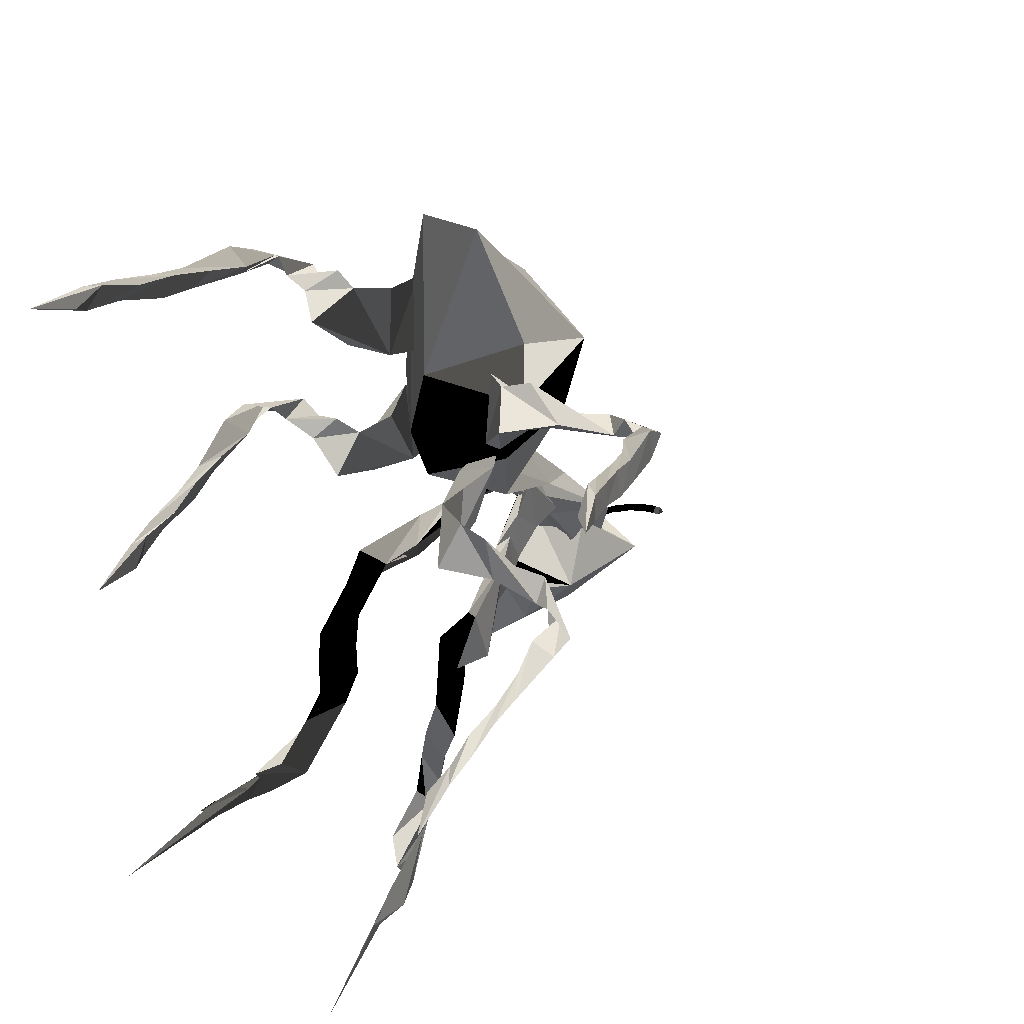
<metadata>
{"format":"obj","ext":"obj","renderer":"f3d","projection":"perspective","resolution":1024,"background":"white","views":[{"elev":34.3,"azim":34.6,"up":"+Z"}]}
</metadata>
<code>
v 0.05663 -0.03061 0.3389
v 0.146 -0.0583 0.3038
v 0.08258 -0.1815 0.4589
v 0.1392 -0.1532 0.2733
v 0.1645 -0.1885 0.3652
v 0.04553 -0.1842 0.2895
v -0.01315 -0.1244 0.3336
v 0.02677 -0.154 0.4426
v -0.0457 0.1561 -0.156
v -0.008406 0.1397 -0.09792
v -0.02419 0.1576 -0.1672
v 0.005821 -0.1557 0.1965
v 0.1001 -0.1254 0.1832
v 0.102 -0.02583 0.1917
v 0.008856 0.005357 0.2101
v -0.04944 -0.08854 0.2185
v -0.0147 -0.1016 0.1089
v 0.06652 -0.07643 0.1011
v -0.002993 0.05066 0.07565
v -0.05333 -0.0283 0.08421
v -0.02028 -0.002418 0.05219
v 0.01811 0.07679 0.01225
v 0.019 0.0006185 0.04691
v -0.0007139 0.1358 -0.01219
v -0.03108 0.08492 -0.0179
v -0.06643 0.1486 -0.05827
v 0.01116 0.08742 -0.03671
v 0.03004 0.1814 -0.07378
v -0.02441 0.2079 -0.1258
v 0.01424 0.1293 -0.09122
v 0.01655 0.1799 -0.1256
v 0.0378 -0.01291 0.08262
v -0.0449 0.08261 0.007433
v 0.1198 -0.199 0.4731
v -0.04806 0.1384 -0.07142
v 0.02898 0.1062 -0.1393
v -0.03522 0.08663 -0.1176
v 0.04703 0.2166 -0.1414
v 0.007487 0.1353 -0.1801
v -0.03944 0.1329 -0.1898
v -0.01931 0.2369 -0.13
v -0.07521 0.1394 -0.1576
v -0.03312 0.0528 -0.1228
v -0.04336 0.05151 -0.2057
v -0.05402 0.08197 -0.1697
v 0.01708 0.148 -0.07707
v -0.01318 0.07708 -0.1837
v 0.001008 0.07619 -0.1385
v -0.105 0.2076 -0.1094
v 0.01217 0.05738 0.0403
v 0.03146 0.01851 0.05319
v 0.007395 0.0491 0.03849
v 0.01841 0.09059 -0.02661
v 0.02787 0.03634 -0.01988
v 0.06053 -0.3047 -0.3255
v 0.08161 -0.4185 -0.35
v 0.06568 -0.3088 -0.3009
v 0.02818 -0.03982 3.7e-05
v 0.01112 0.01637 0.01508
v 0.02994 -0.003001 0.01973
v 0.02862 0.001733 -0.03822
v 0.03198 -0.07338 -0.02721
v 0.03568 -0.02532 0.006092
v 0.04744 -0.05473 -0.005837
v 0.03577 -0.01952 -0.05119
v 0.038 -0.05202 -0.06212
v 0.0416 -0.1112 -0.0392
v 0.06526 -0.132 -0.02234
v 0.06538 -0.1099 -0.0871
v 0.03366 -0.08161 -0.04043
v 0.04804 -0.1711 -0.03213
v 0.05119 -0.1466 -0.08749
v 0.05476 -0.1891 -0.1032
v 0.04856 -0.1298 -0.1139
v 0.05113 -0.1502 -0.05687
v 0.05496 -0.1895 -0.1053
v 0.04857 -0.1298 -0.114
v 0.06118 -0.1661 -0.1609
v 0.04457 -0.1941 -0.1438
v 0.03997 -0.1343 -0.1524
v 0.05127 -0.1722 -0.1913
v 0.03614 -0.192 -0.1831
v 0.03076 -0.1322 -0.1916
v 0.04319 -0.17 -0.2306
v 0.03783 -0.2048 -0.2221
v 0.02903 -0.1454 -0.2306
v 0.03423 -0.1825 -0.2783
v 0.02618 -0.1979 -0.3082
v 0.04408 -0.1852 -0.2464
v 0.0521 -0.2612 -0.2807
v 0.04559 -0.2262 -0.3332
v 0.04056 -0.1981 -0.2797
v 0.04936 -0.24 -0.2881
v 0.0572 -0.2587 -0.3353
v 0.05163 -0.2687 -0.3003
v 0.0576 -0.2796 -0.2935
v 0.06928 -0.3265 -0.305
v 0.03294 -0.2431 -0.261
v -0.008267 0.04792 0.04568
v -0.02856 0.01782 0.06601
v -0.01209 0.05631 0.04878
v -0.04402 0.03684 -0.005189
v -0.03486 0.09089 -0.01371
v -0.1674 -0.3019 -0.269
v -0.1996 -0.4101 -0.313
v -0.1688 -0.2975 -0.294
v -0.01923 0.01574 0.02383
v -0.0416 -0.03962 0.01338
v -0.05083 0.002611 -0.02298
v -0.03677 -0.003123 0.03317
v -0.05369 -0.07255 -0.01216
v -0.04671 -0.02501 0.02136
v -0.06222 -0.05382 0.01274
v -0.0619 -0.01818 -0.03375
v -0.06809 -0.05039 -0.04399
v -0.08644 -0.1302 0.0009073
v -0.06745 -0.1098 -0.02149
v -0.1031 -0.107 -0.06125
v -0.05912 -0.08049 -0.02452
v -0.07382 -0.1696 -0.0135
v -0.09081 -0.144 -0.06577
v -0.09475 -0.1269 -0.09175
v -0.0999 -0.1862 -0.08034
v -0.08269 -0.1482 -0.03632
v -0.09479 -0.1269 -0.09186
v -0.1007 -0.1865 -0.08232
v -0.1207 -0.1619 -0.134
v -0.09692 -0.1309 -0.1312
v -0.1011 -0.1907 -0.1222
v -0.1195 -0.1677 -0.166
v -0.09847 -0.1284 -0.1714
v -0.1034 -0.1882 -0.1623
v -0.1221 -0.1651 -0.206
v -0.1077 -0.141 -0.2096
v -0.1159 -0.2002 -0.1995
v -0.1267 -0.177 -0.2545
v -0.1275 -0.1921 -0.2856
v -0.1278 -0.18 -0.2211
v -0.1538 -0.2193 -0.3047
v -0.1472 -0.2551 -0.2527
v -0.1337 -0.1924 -0.2543
v -0.1458 -0.2338 -0.2603
v -0.1667 -0.2514 -0.3039
v -0.1523 -0.2622 -0.2718
v -0.1566 -0.273 -0.2638
v -0.1725 -0.3193 -0.2722
v -0.1229 -0.238 -0.2387
v -0.009913 -0.0609 0.2186
v -0.02553 -0.1135 0.193
v -0.008526 -0.08726 0.1541
v -0.01623 -0.06366 0.1636
v -0.05286 -0.1377 0.1665
v -0.2033 -0.4011 0.06134
v -0.1839 -0.3456 0.1039
v -0.1842 -0.3643 0.07542
v -0.01715 -0.122 0.1386
v -0.03039 -0.1146 0.2179
v -0.05793 -0.1779 0.1484
v -0.04244 -0.1546 0.1332
v -0.04235 -0.1768 0.1896
v -0.0217 -0.1506 0.2028
v -0.05397 -0.1999 0.1454
v -0.07286 -0.1744 0.153
v -0.1022 -0.1772 0.161
v -0.07002 -0.1777 0.1963
v -0.09393 -0.1655 0.1582
v -0.1511 -0.1616 0.1589
v -0.1105 -0.1569 0.175
v -0.1456 -0.141 0.1594
v -0.1617 -0.1715 0.1737
v -0.1399 -0.1445 0.1788
v -0.1978 -0.173 0.1656
v -0.1819 -0.1621 0.1585
v -0.1936 -0.1807 0.1397
v -0.1767 -0.1624 0.1702
v -0.1955 -0.2055 0.1642
v -0.1702 -0.1984 0.154
v -0.1935 -0.2531 0.1335
v -0.1932 -0.2305 0.1161
v -0.1792 -0.2308 0.1404
v -0.1922 -0.2642 0.09983
v -0.1821 -0.2693 0.1277
v -0.1921 -0.2858 0.1216
v -0.194 -0.3109 0.08893
v -0.194 -0.3443 0.07277
v -0.1799 -0.3066 0.1124
v -0.1946 -0.3255 0.1083
v -0.1953 -0.358 0.0951
v 0.03951 -0.1216 0.1429
v 0.07917 -0.143 0.1643
v 0.07292 -0.09202 0.1965
v 0.04754 -0.09666 0.1474
v 0.09017 -0.1641 0.1261
v 0.1801 -0.3732 -0.03235
v 0.193 -0.3533 -0.007883
v 0.1933 -0.4074 -0.05624
v 0.0431 -0.1554 0.1238
v 0.09731 -0.1421 0.1822
v 0.0873 -0.2035 0.1059
v 0.06557 -0.1842 0.1038
v 0.08718 -0.1797 0.1731
v 0.1006 -0.2032 0.1495
v 0.1044 -0.1982 0.1022
v 0.08866 -0.2265 0.1055
v 0.127 -0.1996 0.1394
v 0.1333 -0.1962 0.0922
v 0.1694 -0.1736 0.06359
v 0.1231 -0.1859 0.095
v 0.1448 -0.1742 0.09995
v 0.1879 -0.1811 0.06941
v 0.1622 -0.1541 0.06795
v 0.1689 -0.1574 0.08702
v 0.1944 -0.1695 0.0459
v 0.2129 -0.1776 0.04238
v 0.1961 -0.1872 0.02299
v 0.2152 -0.2101 0.04115
v 0.1967 -0.17 0.0585
v 0.1878 -0.2074 0.04727
v 0.1901 -0.2377 0.001645
v 0.2035 -0.2591 0.01499
v 0.1924 -0.2388 0.02962
v 0.1852 -0.2719 -0.01256
v 0.1934 -0.277 0.01593
v 0.2006 -0.2921 0.004579
v 0.1876 -0.3184 -0.02448
v 0.1887 -0.3149 0.002939
v 0.1836 -0.3522 -0.03926
v 0.2012 -0.3316 -0.009489
v 0.1993 -0.3643 -0.02208
v 0.1039 -0.1574 0.2346
v 0.117 -0.1517 0.2824
v 0.08661 -0.1005 0.271
v 0.1048 -0.1315 0.2287
v 0.1533 -0.1778 0.2771
v 0.3414 -0.3696 0.3459
v 0.3315 -0.3392 0.3577
v 0.3696 -0.4009 0.3575
v 0.122 -0.1909 0.2432
v 0.1166 -0.1373 0.3034
v 0.1662 -0.217 0.283
v 0.1536 -0.2125 0.2597
v 0.1182 -0.1764 0.312
v 0.1458 -0.1985 0.3182
v 0.1823 -0.2085 0.2892
v 0.1706 -0.2379 0.297
v 0.1711 -0.1878 0.3258
v 0.2093 -0.1981 0.2991
v 0.2537 -0.1735 0.2911
v 0.1997 -0.1928 0.2893
v 0.2104 -0.1721 0.2988
v 0.2626 -0.1701 0.3095
v 0.2444 -0.1586 0.279
v 0.2355 -0.1522 0.2963
v 0.2834 -0.1655 0.2929
v 0.2992 -0.1657 0.306
v 0.3021 -0.1874 0.2895
v 0.3035 -0.1927 0.324
v 0.276 -0.1607 0.3022
v 0.28 -0.1998 0.3101
v 0.3162 -0.2397 0.3
v 0.317 -0.2476 0.3274
v 0.2977 -0.2302 0.3189
v 0.325 -0.2754 0.3068
v 0.3103 -0.2667 0.3316
v 0.3244 -0.2802 0.3371
v 0.3378 -0.3176 0.3258
v 0.3186 -0.305 0.3412
v 0.3476 -0.3527 0.3326
v 0.3371 -0.318 0.35
v 0.3467 -0.3507 0.3587
v 0.02848 -0.08536 0.3293
v -0.002027 -0.1376 0.3329
v 0.01432 -0.138 0.2857
v 0.01352 -0.1116 0.2827
v -0.03766 -0.163 0.3221
v -0.2565 -0.3945 0.3623
v -0.2191 -0.3331 0.3719
v -0.2278 -0.362 0.3562
v -0.003962 -0.1722 0.2893
v -0.003196 -0.1257 0.3553
v -0.05208 -0.2038 0.3265
v -0.03635 -0.1956 0.3011
v -0.03267 -0.1882 0.3611
v -0.005023 -0.1654 0.3594
v -0.05559 -0.2251 0.334
v -0.06704 -0.1951 0.3287
v -0.09476 -0.1859 0.3379
v -0.05853 -0.1785 0.3681
v -0.0846 -0.1795 0.3294
v -0.1387 -0.1607 0.3296
v -0.09615 -0.16 0.3404
v -0.1289 -0.1445 0.3199
v -0.1489 -0.1594 0.3476
v -0.1212 -0.14 0.3384
v -0.1852 -0.1548 0.3422
v -0.1686 -0.1531 0.3303
v -0.1868 -0.1745 0.3232
v -0.1619 -0.1493 0.3405
v -0.1905 -0.1836 0.3567
v -0.166 -0.189 0.3437
v -0.2036 -0.2386 0.3531
v -0.201 -0.2277 0.3268
v -0.1839 -0.2203 0.3478
v -0.2098 -0.264 0.329
v -0.197 -0.258 0.3556
v -0.2112 -0.2721 0.3585
v -0.2234 -0.308 0.3422
v -0.2333 -0.3437 0.3444
v -0.2054 -0.2972 0.3602
v -0.2244 -0.3112 0.3662
v -0.2342 -0.3446 0.3706
v -0.02933 0.2237 -0.1186
v -0.02919 0.2188 -0.1258
v -0.0353 0.2217 -0.1253
v -0.03537 0.2265 -0.1182
v -0.0306 0.2274 -0.1264
v -0.03659 0.2302 -0.1259
v -0.06758 0.3082 -0.1449
v -0.06666 0.3034 -0.1521
v -0.06876 0.3118 -0.1526
v -0.0387 0.2352 -0.1275
v -0.03705 0.2332 -0.1192
v -0.03585 0.2272 -0.1254
v -0.03845 0.242 -0.1291
v -0.03737 0.2399 -0.1208
v -0.03684 0.2337 -0.1269
v -0.03881 0.2479 -0.1304
v -0.03767 0.2458 -0.1221
v -0.03712 0.2397 -0.1282
v -0.03859 0.2458 -0.1301
v -0.03819 0.2508 -0.123
v -0.03869 0.2545 -0.1308
v -0.04121 0.2519 -0.1307
v -0.04165 0.2567 -0.1235
v -0.04301 0.2603 -0.1313
v -0.04324 0.2574 -0.1322
v -0.04372 0.2622 -0.125
v -0.04507 0.2659 -0.1327
v -0.0459 0.2626 -0.1338
v -0.04645 0.2674 -0.1266
v -0.04777 0.271 -0.1344
v -0.0475 0.2682 -0.1357
v -0.04807 0.273 -0.1285
v -0.04941 0.2766 -0.1363
v -0.04934 0.2736 -0.1373
v -0.04997 0.2784 -0.1301
v -0.0513 0.282 -0.1378
v -0.0524 0.2788 -0.139
v -0.05311 0.2836 -0.1318
v -0.05441 0.2872 -0.1396
v -0.05507 0.2838 -0.1414
v -0.05578 0.2886 -0.1342
v -0.05709 0.2922 -0.1419
v -0.05729 0.2893 -0.1439
v -0.05806 0.294 -0.1367
v -0.05933 0.2977 -0.1444
v -0.06036 0.2939 -0.1463
v -0.06117 0.2986 -0.1391
v -0.06239 0.3023 -0.1469
v -0.06329 0.2993 -0.1492
v -0.06416 0.304 -0.142
v -0.06537 0.3077 -0.1498
v -0.06666 0.3034 -0.1521
v -0.06758 0.3082 -0.1449
v -0.06876 0.3118 -0.1526
v -0.0738 0.3144 -0.1546
v -0.07165 0.3061 -0.154
v -0.06666 0.3034 -0.1521
v -0.06876 0.3118 -0.1526
v -0.07266 0.3108 -0.1468
v -0.06758 0.3082 -0.1449
v -0.01467 0.2252 -0.1223
v -0.01415 0.2204 -0.1295
v -0.02019 0.2175 -0.1305
v -0.02065 0.2224 -0.1233
v -0.01284 0.2289 -0.13
v -0.01877 0.2261 -0.1309
v 0.02117 0.3107 -0.1537
v 0.01905 0.3023 -0.1533
v 0.01938 0.307 -0.1461
v -0.01292 0.2319 -0.1233
v -0.01062 0.2339 -0.1314
v -0.01361 0.226 -0.1296
v -0.0125 0.2386 -0.1247
v -0.01075 0.2407 -0.1329
v -0.01251 0.2325 -0.1309
v -0.01211 0.2446 -0.126
v -0.01031 0.2467 -0.1342
v -0.01215 0.2385 -0.1322
v -0.01153 0.2495 -0.1268
v -0.01055 0.2446 -0.1339
v -0.01041 0.2532 -0.1345
v -0.008047 0.2554 -0.1271
v -0.007897 0.2506 -0.1343
v -0.006078 0.2591 -0.1347
v -0.005879 0.261 -0.1284
v -0.00577 0.2562 -0.1356
v -0.003919 0.2646 -0.1359
v -0.003039 0.2661 -0.1297
v -0.003003 0.2613 -0.137
v -0.001117 0.2698 -0.1373
v -0.001284 0.2717 -0.1315
v -0.001271 0.267 -0.1387
v 0.0006584 0.2754 -0.1391
v 0.000713 0.2771 -0.1328
v 0.0006801 0.2724 -0.1401
v 0.00265 0.2808 -0.1404
v 0.003977 0.2824 -0.1343
v 0.00386 0.2776 -0.1416
v 0.005889 0.286 -0.1419
v 0.006816 0.2874 -0.1364
v 0.006699 0.2826 -0.1437
v 0.008729 0.2911 -0.144
v 0.009271 0.2929 -0.1387
v 0.009099 0.2881 -0.146
v 0.01115 0.2966 -0.1464
v 0.01256 0.2975 -0.1409
v 0.01234 0.2927 -0.1482
v 0.01439 0.3011 -0.1485
v 0.01576 0.3029 -0.1435
v 0.01548 0.2982 -0.1508
v 0.01758 0.3066 -0.1511
v 0.01938 0.307 -0.1461
v 0.01905 0.3023 -0.1533
v 0.02117 0.3107 -0.1537
v 0.02117 0.3107 -0.1537
v 0.01905 0.3023 -0.1533
v 0.02418 0.305 -0.1549
v 0.02635 0.3134 -0.1552
v 0.01938 0.307 -0.1461
v 0.0246 0.3096 -0.1476
f 3 2 1
f 5 4 2
f 8 1 7
f 13 14 2 4
f 14 15 1 2
f 15 7 1
f 18 14 13
f 19 15 14
f 19 16 15
f 18 32 14
f 14 32 19
f 19 20 16
f 15 16 7
f 3 34 2
f 2 34 5
f 8 3 1
f 5 6 4
f 8 7 6
f 8 5 3
f 11 10 9
f 12 6 7
f 12 13 4 6
f 17 12 16
f 17 13 12
f 21 17 20
f 21 18 17
f 23 22 18
f 22 24 19
f 24 20 19
f 26 25 21
f 25 27 21
f 27 28 23
f 28 29 24
f 29 26 24
f 9 10 25
f 10 27 25
f 30 28 27
f 11 29 28
f 9 26 29
f 11 31 30
f 30 31 28
f 28 31 11
f 11 30 10
f 10 30 27
f 29 11 9
f 22 32 18
f 19 32 22
f 28 22 23
f 24 22 28
f 21 23 18
f 27 23 21
f 20 33 21
f 24 33 20
f 21 33 26
f 26 33 24
f 16 20 17
f 7 16 12
f 25 26 9
f 17 18 13
f 5 34 6
f 6 34 8
f 8 34 5
f 5 34 3
f 37 36 35
f 36 39 38
f 39 40 38
f 40 42 41
f 42 37 35
f 45 44 43
f 35 46 38
f 43 36 37
f 47 39 36
f 44 40 39
f 45 42 40
f 43 37 42
f 47 48 43
f 43 48 36
f 36 48 47
f 44 47 43
f 39 47 44
f 40 44 45
f 42 45 43
f 40 41 38
f 38 41 49
f 38 49 35
f 35 49 42
f 36 46 35
f 38 46 36
f 42 49 41
f 52 51 50
f 54 53 51
f 52 50 53
f 57 56 55
f 50 51 53
f 59 58 52
f 58 61 60
f 61 59 52
f 62 58 59
f 63 61 58
f 62 59 61
f 64 63 62
f 64 65 63
f 66 62 65
f 68 64 67
f 68 69 64
f 70 67 66
f 67 71 68
f 71 72 68
f 72 67 69
f 74 73 71 67
f 73 75 72 71
f 75 74 67 72
f 77 76 73 74
f 76 78 75 73
f 78 77 74 75
f 80 79 76 77
f 79 81 78 76
f 80 77 78
f 83 82 79 80
f 82 84 81 79
f 84 83 80
f 86 85 82 83
f 85 87 82
f 87 86 83
f 88 85 86
f 89 87 85
f 88 86 87
f 91 90 88
f 90 92 89
f 92 91 89
f 93 90 91
f 93 92 90
f 94 91 92
f 95 93 94
f 96 93 95
f 97 94 96
f 57 97 95
f 56 95 55
f 57 55 97
f 94 55 95
f 97 55 94
f 95 56 57
f 93 96 92
f 92 96 94
f 97 96 95
f 88 98 85
f 85 98 89
f 90 98 88
f 89 98 90
f 94 93 91
f 91 88 89
f 78 81 80
f 80 81 84
f 87 84 82
f 83 84 87
f 87 89 88
f 62 67 64
f 66 67 62
f 70 68 67
f 69 70 66
f 64 66 65
f 69 66 64
f 68 70 67
f 67 70 69
f 72 69 68
f 63 65 61
f 61 65 62
f 62 63 58
f 52 60 51
f 51 60 54
f 58 60 52
f 53 54 52
f 52 54 61
f 61 54 60
f 101 100 99
f 100 103 102
f 103 101 99
f 106 105 104
f 103 100 101
f 99 108 107
f 110 109 108
f 99 107 109
f 107 108 111
f 108 109 112
f 109 107 111
f 111 112 113
f 112 114 113
f 114 111 115
f 117 113 116
f 113 118 116
f 115 117 119
f 116 120 117
f 116 121 120
f 118 117 121
f 117 120 123 122
f 120 121 124 123
f 121 117 122 124
f 122 123 126 125
f 123 124 127 126
f 124 122 125 127
f 125 126 129 128
f 126 127 130 129
f 127 125 128
f 128 129 132 131
f 129 130 133 132
f 128 131 133
f 131 132 135 134
f 132 136 135
f 131 134 136
f 134 135 137
f 135 136 138
f 136 134 137
f 137 140 139
f 138 141 140
f 138 139 141
f 139 140 142
f 140 141 142
f 141 139 143
f 143 142 144
f 144 142 145
f 145 143 146
f 144 146 104
f 106 144 105
f 146 106 104
f 144 106 143
f 143 106 146
f 104 105 144
f 141 145 142
f 143 145 141
f 144 145 146
f 135 147 137
f 138 147 135
f 137 147 140
f 140 147 138
f 139 142 143
f 138 137 139
f 128 130 127
f 133 130 128
f 132 133 136
f 136 133 131
f 137 138 136
f 113 117 111
f 111 117 115
f 117 116 119
f 115 119 118
f 114 115 113
f 113 115 118
f 117 119 116
f 118 119 117
f 116 118 121
f 109 114 112
f 111 114 109
f 108 112 111
f 100 110 99
f 102 110 100
f 99 110 108
f 99 102 103
f 109 102 99
f 110 102 109
f 150 149 148
f 150 151 149
f 152 148 151
f 148 149 151
f 152 150 156
f 150 157 156
f 157 152 158
f 158 156 159
f 156 161 160
f 158 159 160
f 160 159 165
f 167 170 169
f 167 171 170
f 169 173 172
f 174 173 170
f 172 176 175
f 172 174 176
f 174 175 177
f 175 176 177
f 176 179 178
f 179 177 180
f 177 178 180
f 178 179 181
f 181 180 182
f 180 183 182
f 183 181 184
f 182 186 185
f 182 187 186
f 186 188 154
f 156 162 159
f 160 162 156
f 170 171 172
f 172 171 169
f 173 169 170
f 174 170 175
f 175 170 172
f 172 173 174
f 174 177 179
f 176 174 179
f 188 153 154
f 184 187 183
f 188 187 184
f 182 184 181
f 185 184 182
f 187 188 186
f 183 187 182
f 178 183 180
f 181 183 178
f 180 181 179
f 176 178 177
f 157 161 156
f 158 161 157
f 160 161 158
f 156 158 152
f 148 157 150
f 152 157 148
f 150 152 151
f 191 190 189
f 190 192 189
f 192 191 193
f 192 190 191
f 197 189 193
f 197 198 189
f 199 193 198
f 200 197 199
f 202 201 197
f 202 200 199
f 211 210 207
f 210 212 207
f 214 213 211
f 210 213 215
f 217 216 214
f 216 215 214
f 218 217 215
f 218 216 217
f 220 219 216
f 221 218 219
f 221 220 218
f 222 219 220
f 223 221 222
f 223 224 221
f 225 222 224
f 226 228 223
f 200 204 197
f 214 212 210
f 211 212 214
f 210 211 213
f 217 210 215
f 214 210 217
f 215 213 214
f 219 218 215
f 219 215 216
f 224 228 225
f 222 225 223
f 223 225 227
f 223 228 224
f 221 224 220
f 220 224 222
f 219 222 221
f 218 220 216
f 197 201 198
f 198 201 199
f 199 201 202
f 193 199 197
f 189 198 191
f 191 198 193
f 192 193 189
f 232 231 230
f 231 233 230
f 233 232 234
f 233 231 232
f 238 230 234
f 238 239 230
f 240 234 239
f 241 238 240
f 243 242 238
f 243 241 240
f 246 241 243
f 251 254 256
f 258 257 255
f 257 256 255
f 259 258 256
f 259 257 258
f 261 260 257
f 262 259 260
f 262 261 259
f 263 260 261
f 264 262 263
f 264 265 262
f 266 263 265
f 268 267 264
f 267 269 264
f 241 245 238
f 238 245 243
f 258 251 256
f 255 251 258
f 256 254 255
f 260 259 256
f 260 256 257
f 265 269 266
f 266 269 270
f 263 266 264
f 264 266 268
f 267 270 269
f 264 269 265
f 262 265 261
f 261 265 263
f 260 263 262
f 259 261 257
f 238 242 239
f 239 242 240
f 240 242 243
f 234 240 238
f 230 239 232
f 232 239 234
f 233 234 230
f 273 272 271
f 273 274 272
f 275 271 274
f 271 272 274
f 275 273 279
f 273 280 279
f 280 275 281
f 281 279 282
f 279 284 283
f 281 282 283
f 290 293 292
f 290 294 293
f 292 296 295
f 297 296 293
f 295 299 298
f 295 297 299
f 297 298 300
f 298 299 300
f 299 302 301
f 302 300 303
f 300 301 303
f 301 302 304
f 304 303 305
f 303 306 305
f 306 304 307
f 305 309 308
f 305 310 309
f 279 285 282
f 283 285 279
f 293 294 295
f 295 294 292
f 296 292 293
f 297 293 298
f 298 293 295
f 295 296 297
f 297 300 302
f 299 297 302
f 307 310 306
f 311 310 307
f 305 307 304
f 308 307 305
f 310 311 309
f 306 310 305
f 301 306 303
f 304 306 301
f 303 304 302
f 299 301 300
f 280 284 279
f 281 284 280
f 283 284 281
f 279 281 275
f 271 280 273
f 275 280 271
f 273 275 274
f 315 314 313 312
f 314 317 316 313
f 317 315 312 316
f 320 319 318
f 312 313 316
f 322 321 314 315
f 321 323 317 314
f 323 322 315 317
f 325 324 321 322
f 324 326 323 321
f 326 325 322 323
f 328 327 324 325
f 327 329 326 324
f 329 328 325 326
f 331 330 327 328
f 330 332 329 327
f 332 331 328 329
f 334 333 330 331
f 333 335 332 330
f 335 334 331 332
f 337 336 333 334
f 336 338 335 333
f 338 337 334 335
f 340 339 336 337
f 339 341 338 336
f 341 340 337 338
f 343 342 339 340
f 342 344 341 339
f 344 343 340 341
f 346 345 342 343
f 345 347 344 342
f 347 346 343 344
f 349 348 345 346
f 348 350 347 345
f 350 349 346 347
f 352 351 348 349
f 351 353 350 348
f 353 352 349 350
f 355 354 351 352
f 354 356 353 351
f 356 355 352 353
f 358 357 354 355
f 357 359 356 354
f 359 358 355 356
f 361 360 357 358
f 360 362 359 357
f 362 361 358 359
f 364 363 360 361
f 363 365 362 360
f 365 364 361 362
f 318 319 363 364
f 319 320 365 363
f 320 318 364 365
f 369 368 367 366
f 368 371 370 367
f 371 369 366 370
f 371 368 369
f 366 367 370
f 375 374 373 372
f 374 377 376 373
f 377 375 372 376
f 380 379 378
f 377 374 375
f 372 373 382 381
f 373 376 383 382
f 376 372 381 383
f 381 382 385 384
f 382 383 386 385
f 383 381 384 386
f 384 385 388 387
f 385 386 389 388
f 386 384 387 389
f 387 388 391 390
f 388 389 392 391
f 389 387 390 392
f 390 391 394 393
f 391 392 395 394
f 392 390 393 395
f 393 394 397 396
f 394 395 398 397
f 395 393 396 398
f 396 397 400 399
f 397 398 401 400
f 398 396 399 401
f 399 400 403 402
f 400 401 404 403
f 401 399 402 404
f 402 403 406 405
f 403 404 407 406
f 404 402 405 407
f 405 406 409 408
f 406 407 410 409
f 407 405 408 410
f 408 409 412 411
f 409 410 413 412
f 410 408 411 413
f 411 412 415 414
f 412 413 416 415
f 413 411 414 416
f 414 415 418 417
f 415 416 419 418
f 416 414 417 419
f 417 418 421 420
f 418 419 422 421
f 419 417 420 422
f 420 421 424 423
f 421 422 425 424
f 422 420 423 425
f 423 424 379 380
f 424 425 378 379
f 425 423 380 378
f 429 428 427 426
f 428 431 430 427
f 431 429 426 430
f 426 427 430
f 431 428 429
f 155 154 153
f 163 159 162
f 160 165 164
f 164 167 166
f 165 168 167
f 165 166 168
f 168 169 171
f 184 185 188
f 185 186 154
f 188 185 153
f 164 162 160
f 163 162 164
f 159 163 165
f 166 163 164
f 165 163 166
f 169 166 167
f 168 166 169
f 167 164 165
f 167 168 171
f 154 155 185
f 185 155 153
f 196 195 194
f 204 200 203
f 206 205 202
f 205 200 202
f 208 207 206
f 207 209 205
f 209 208 205
f 212 211 209
f 227 226 223
f 229 227 225
f 195 226 227
f 195 229 226
f 196 227 229
f 197 204 202
f 202 204 206
f 206 204 203
f 205 203 200
f 206 203 208
f 208 203 205
f 207 208 211
f 211 208 209
f 205 206 207
f 212 209 207
f 227 194 195
f 196 194 227
f 195 196 229
f 225 228 229
f 226 229 228
f 237 236 235
f 245 241 244
f 247 246 243
f 249 248 247
f 248 250 246
f 250 249 246
f 252 251 248
f 251 253 248
f 253 252 250
f 255 254 252
f 270 268 266
f 236 267 268
f 236 270 267
f 237 268 270
f 243 245 247
f 247 245 244
f 246 244 241
f 247 244 249
f 249 244 246
f 248 249 252
f 252 249 250
f 246 247 248
f 253 250 248
f 255 253 251
f 252 253 255
f 251 252 254
f 268 235 236
f 237 235 268
f 236 237 270
f 278 277 276
f 286 282 285
f 283 288 287
f 283 282 288
f 287 290 289
f 288 291 290
f 288 289 291
f 291 292 294
f 307 308 311
f 308 309 277
f 309 311 277
f 311 308 276
f 287 285 283
f 286 285 287
f 282 286 288
f 289 286 287
f 288 286 289
f 292 289 290
f 291 289 292
f 290 287 288
f 290 291 294
f 277 278 308
f 308 278 276
f 311 276 277

</code>
